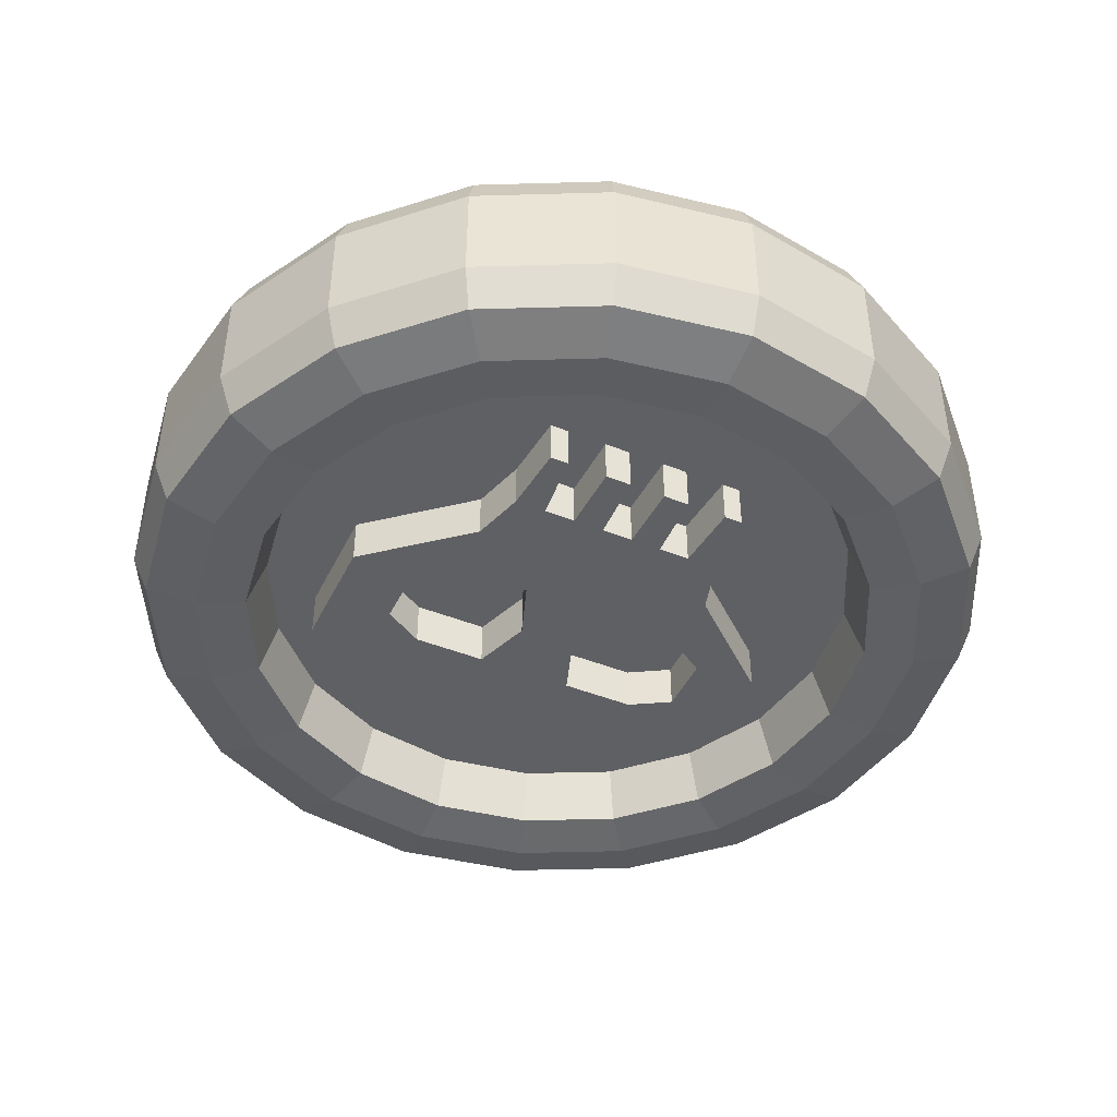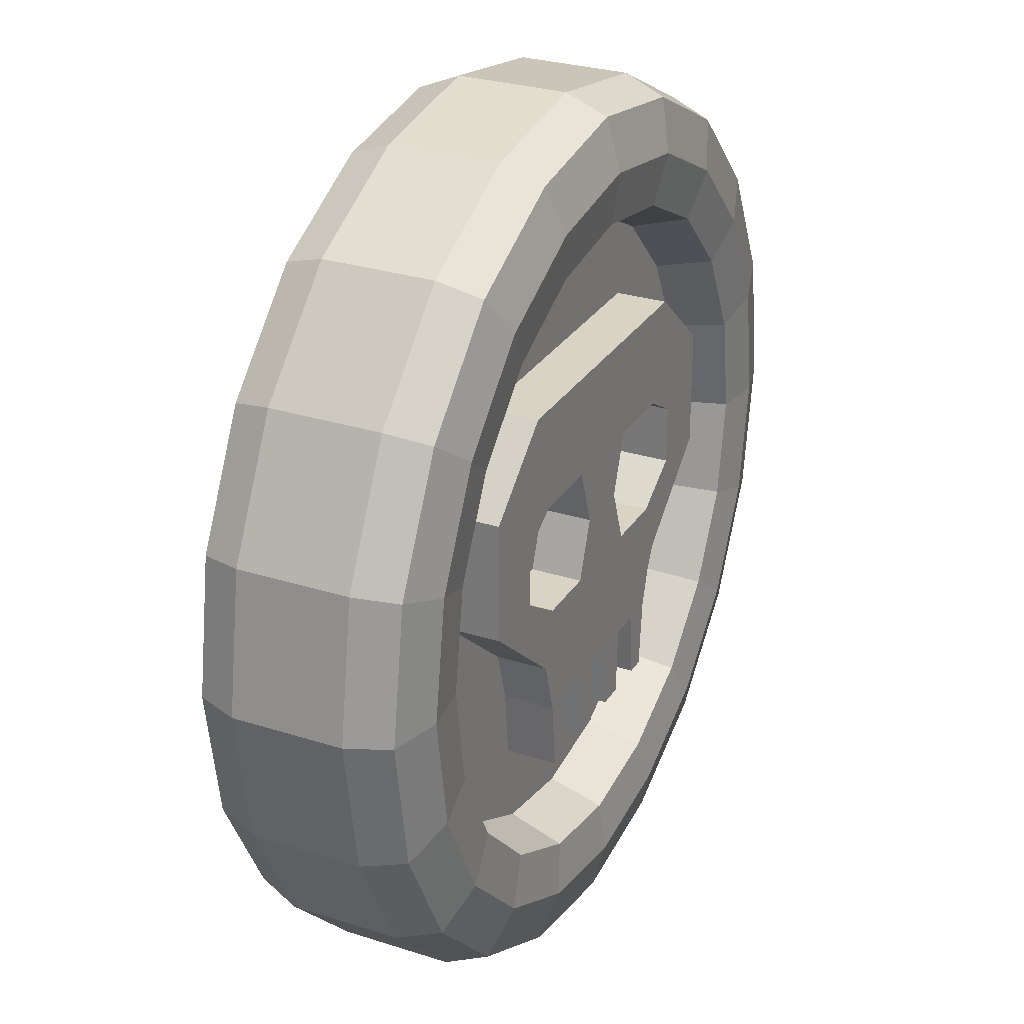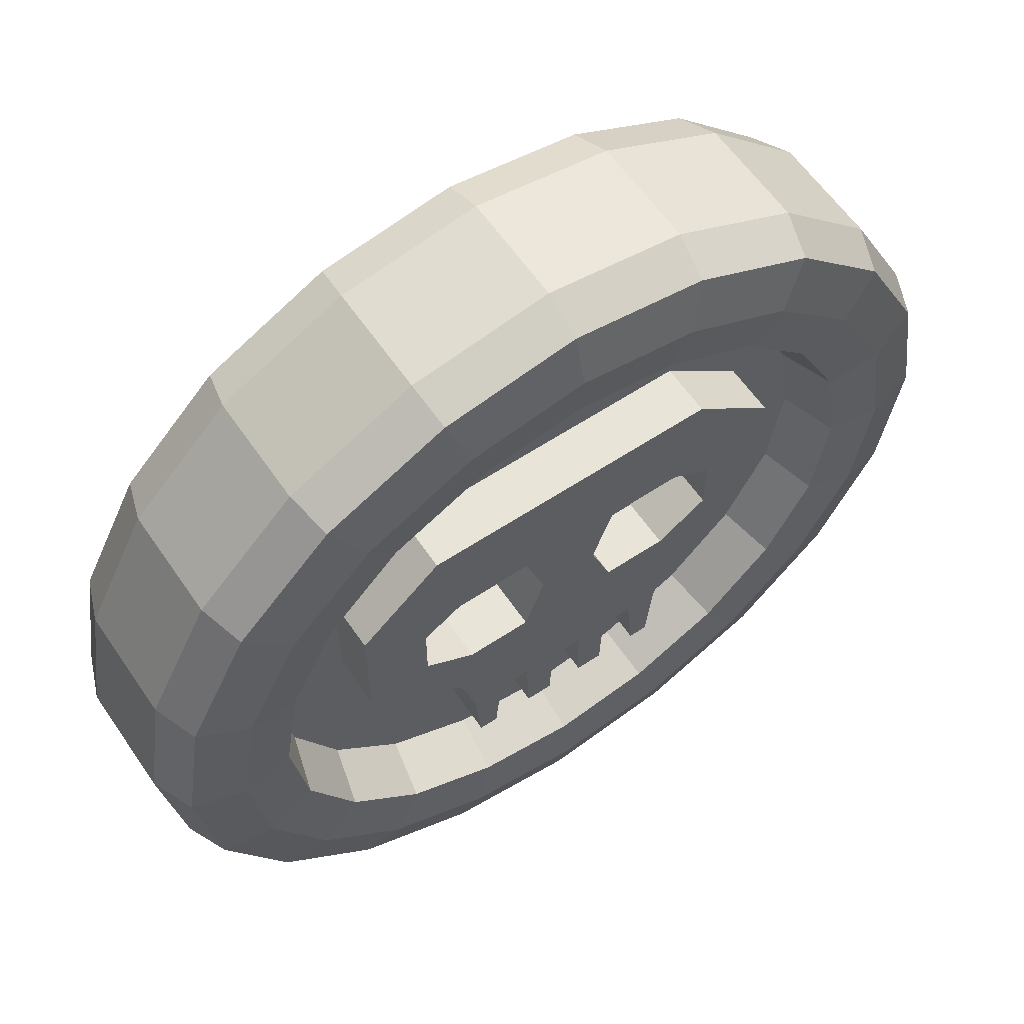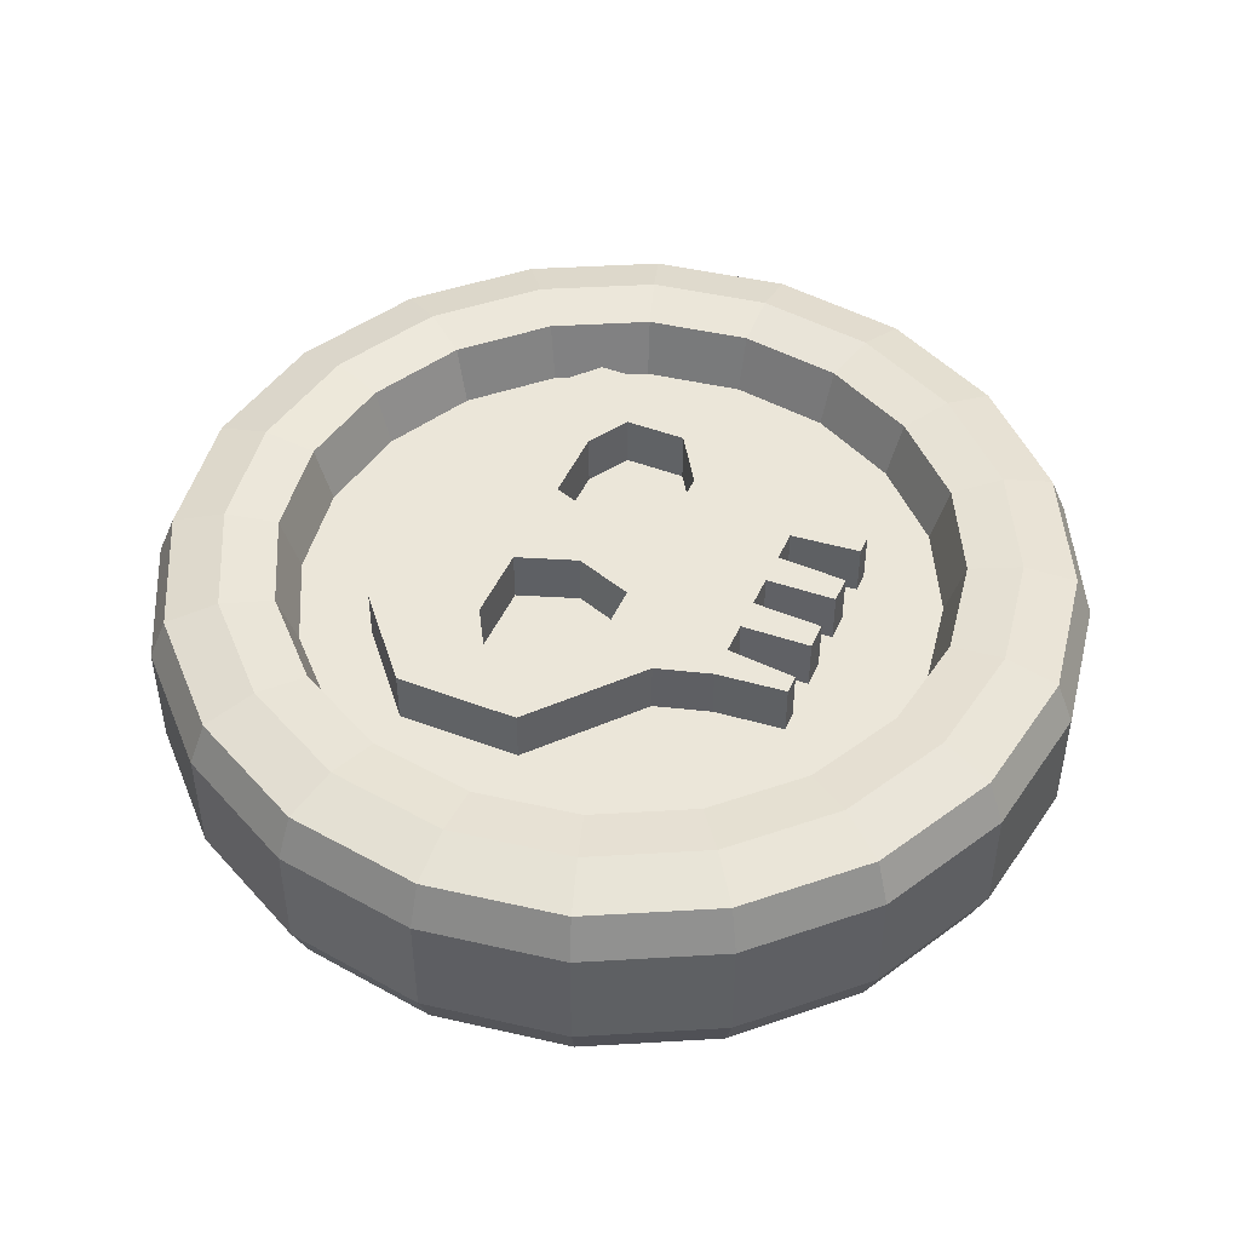
<metadata>
{"format":"obj","ext":"obj","renderer":"f3d","projection":"perspective","resolution":1024,"background":"white","views":[{"elev":-44.8,"azim":-24.9,"up":"+Z"},{"elev":28.3,"azim":-64.2,"up":"+Y"},{"elev":60.1,"azim":-34.2,"up":"+Y"},{"elev":46.8,"azim":-66.6,"up":"+Z"}]}
</metadata>
<code>
o Coin_Skull_Cylinder.016
v 0.1138 0.3503 -0.0453
v 0.1138 0.3503 0.0453
v 0.2168 0.2984 0.0453
v 0.2168 0.2984 -0.0453
v 0 0.3688 0.0453
v 0 0.3546 0.07927
v 0.1094 0.3368 0.07927
v 0.2084 0.2869 0.07927
v 0.298 0.2165 -0.0453
v 0.298 0.2165 0.0453
v 0.3508 0.114 0.0453
v 0.3508 0.114 -0.0453
v 0.2865 0.2082 0.07927
v 0.3373 0.1096 0.07927
v 0 0.3688 -0.0453
v 0.3684 0 -0.0453
v 0.3684 -0 0.0453
v 0.3508 -0.114 0.0453
v 0.3508 -0.114 -0.0453
v 0.3542 -0 0.07927
v 0.3373 -0.1096 0.07927
v 0.298 -0.2165 -0.0453
v 0.298 -0.2165 0.0453
v 0.2168 -0.2984 0.0453
v 0.2168 -0.2984 -0.0453
v 0.2865 -0.2082 0.07927
v 0.2084 -0.2869 0.07927
v 0.1138 -0.3503 -0.0453
v 0.1138 -0.3503 0.0453
v 0 -0.3688 0.0453
v 0 -0.3688 -0.0453
v 0.1094 -0.3368 0.07927
v 0 -0.3546 0.07927
v -0.1138 -0.3503 -0.0453
v -0.1138 -0.3503 0.0453
v -0.2168 -0.2984 0.0453
v -0.2168 -0.2984 -0.0453
v -0.1094 -0.3368 0.07927
v -0.2084 -0.2869 0.07927
v -0.298 -0.2165 -0.0453
v -0.298 -0.2165 0.0453
v -0.3508 -0.114 0.0453
v -0.3508 -0.114 -0.0453
v -0.2865 -0.2082 0.07927
v -0.3373 -0.1096 0.07927
v -0.3684 0 -0.0453
v -0.3684 -0 0.0453
v -0.3508 0.114 0.0453
v -0.3508 0.114 -0.0453
v -0.3542 -0 0.07927
v -0.3373 0.1096 0.07927
v -0.09629 -0.2963 0.09059
v -0.1834 -0.2524 0.09059
v 0 -0.312 0.09059
v 0 -0.2693 0.08456
v -0.08313 -0.2558 0.08456
v -0.1583 -0.2179 0.08456
v -0.298 0.2165 -0.0453
v -0.298 0.2165 0.0453
v -0.2168 0.2984 0.0453
v -0.2168 0.2984 -0.0453
v -0.2865 0.2082 0.07927
v -0.2084 0.2869 0.07927
v -0.1138 0.3503 -0.0453
v -0.1138 0.3503 0.0453
v -0.1094 0.3368 0.07927
v 0.07874 -0.2423 0.03858
v 0 -0.2551 0.03858
v 0.08313 -0.2558 0.08456
v 0.1583 -0.2179 0.08456
v 0.15 -0.2064 0.03858
v 0.09629 -0.2963 0.09059
v 0.1834 -0.2524 0.09059
v 0.2521 -0.1831 0.09059
v 0.2967 -0.09641 0.09059
v 0.2562 -0.08323 0.08456
v 0.2176 -0.1581 0.08456
v 0.09629 0.2963 0.09059
v 0.1834 0.2524 0.09059
v 0 0.312 0.09059
v 0 0.2693 0.08456
v 0.08313 0.2558 0.08456
v 0.1583 0.2179 0.08456
v 0.3116 -0 0.09059
v 0.2967 0.09641 0.09059
v 0.2562 0.08323 0.08456
v 0.269 -0 0.08456
v 0.2521 0.1831 0.09059
v 0.2176 0.1581 0.08456
v -0.09629 0.2963 0.09059
v -0.1834 0.2524 0.09059
v -0.1583 0.2179 0.08456
v -0.08313 0.2558 0.08456
v -0.2521 0.1831 0.09059
v -0.2967 0.09641 0.09059
v -0.2562 0.08323 0.08456
v -0.2176 0.1581 0.08456
v -0.3116 -0 0.09059
v -0.2967 -0.09641 0.09059
v -0.2562 -0.08323 0.08456
v -0.269 -0 0.08456
v -0.2521 -0.1831 0.09059
v -0.2176 -0.1581 0.08456
v 0.2062 -0.1498 0.03858
v 0.2427 -0.07884 0.03858
v 0.2548 -0 0.03858
v 0.2427 0.07884 0.03858
v 0.2062 0.1498 0.03858
v 0.15 0.2064 0.03858
v 0.07874 0.2423 0.03858
v 0 0.2551 0.03858
v -0.07874 0.2423 0.03858
v -0.15 0.2064 0.03858
v -0.2062 0.1498 0.03858
v -0.2427 0.07884 0.03858
v -0.2548 -0 0.03858
v -0.2427 -0.07884 0.03858
v -0.2062 -0.1498 0.03858
v -0.15 -0.2064 0.03858
v -0.07874 -0.2423 0.03858
v 0.1094 0.3368 -0.07927
v 0 0.3546 -0.07927
v 0.2084 0.2869 -0.07927
v 0.2865 0.2082 -0.07927
v 0.3373 0.1096 -0.07927
v 0.3542 0 -0.07927
v 0.3373 -0.1096 -0.07927
v 0.2865 -0.2082 -0.07927
v 0.2084 -0.2869 -0.07927
v 0.1094 -0.3368 -0.07927
v 0 -0.3546 -0.07927
v -0.1094 -0.3368 -0.07927
v -0.2084 -0.2869 -0.07927
v -0.2865 -0.2082 -0.07927
v -0.3373 -0.1096 -0.07927
v -0.3542 0 -0.07927
v -0.3373 0.1096 -0.07927
v -0.09629 -0.2963 -0.09059
v -0.1834 -0.2524 -0.09059
v 0 -0.312 -0.09059
v -0.08313 -0.2558 -0.08456
v 0 -0.2693 -0.08456
v -0.1583 -0.2179 -0.08456
v -0.2865 0.2082 -0.07927
v -0.2084 0.2869 -0.07927
v -0.1094 0.3368 -0.07927
v 0.07874 -0.2423 -0.03858
v 0.08313 -0.2558 -0.08456
v 0 -0.2551 -0.03858
v 0.15 -0.2064 -0.03858
v 0.1583 -0.2179 -0.08456
v 0.09629 -0.2963 -0.09059
v 0.1834 -0.2524 -0.09059
v 0.2521 -0.1831 -0.09059
v 0.2967 -0.09641 -0.09059
v 0.2176 -0.1581 -0.08456
v 0.2562 -0.08323 -0.08456
v 0.09629 0.2963 -0.09059
v 0.1834 0.2524 -0.09059
v 0 0.312 -0.09059
v 0.08313 0.2558 -0.08456
v 0 0.2693 -0.08456
v 0.1583 0.2179 -0.08456
v 0.3116 0 -0.09059
v 0.2967 0.09641 -0.09059
v 0.269 0 -0.08456
v 0.2562 0.08323 -0.08456
v 0.2521 0.1831 -0.09059
v 0.2176 0.1581 -0.08456
v -0.09629 0.2963 -0.09059
v -0.1834 0.2524 -0.09059
v -0.08313 0.2558 -0.08456
v -0.1583 0.2179 -0.08456
v -0.2521 0.1831 -0.09059
v -0.2967 0.09641 -0.09059
v -0.2176 0.1581 -0.08456
v -0.2562 0.08323 -0.08456
v -0.3116 0 -0.09059
v -0.2967 -0.09641 -0.09059
v -0.269 0 -0.08456
v -0.2562 -0.08323 -0.08456
v -0.2521 -0.1831 -0.09059
v -0.2176 -0.1581 -0.08456
v -0.07874 -0.2423 -0.03858
v -0.15 -0.2064 -0.03858
v -0.2062 -0.1498 -0.03858
v -0.2427 -0.07884 -0.03858
v -0.2548 0 -0.03858
v -0.2427 0.07884 -0.03858
v -0.2062 0.1498 -0.03858
v -0.15 0.2064 -0.03858
v -0.07874 0.2423 -0.03858
v 0 0.2551 -0.03858
v 0.07874 0.2423 -0.03858
v 0.15 0.2064 -0.03858
v 0.2062 0.1498 -0.03858
v 0.2427 0.07884 -0.03858
v 0.2548 0 -0.03858
v 0.2427 -0.07884 -0.03858
v 0.2062 -0.1498 -0.03858
v 0 0.02342 0.0812
v 0 -0.07189 0.0812
v 0.04139 -0.02388 0.0812
v 0.02422 0.02342 0.0812
v -0.06619 -0.1166 0.0812
v -0.09267 -0.1166 0.0812
v -0.08726 -0.173 0.0812
v -0.07161 -0.173 0.0812
v 0.09267 -0.1166 0.0812
v 0.06619 -0.1166 0.0812
v 0.07161 -0.173 0.0812
v 0.08726 -0.173 0.0812
v 0.03972 -0.1166 0.0812
v 0.01324 -0.1166 0.0812
v 0.0154 -0.173 0.0812
v 0.03755 -0.173 0.0812
v -0.01324 -0.1166 0.0812
v -0.03972 -0.1166 0.0812
v -0.03755 -0.173 0.0812
v -0.0154 -0.173 0.0812
v -0.04139 -0.02388 0.0812
v -0.09423 -0.02388 0.0812
v -0.1057 -0.07189 0.0812
v 0.1057 -0.07189 0.0812
v 0.09423 -0.02388 0.0812
v 0 0.1567 0.0812
v -0.04139 0.07219 0.0812
v -0.02422 0.02342 0.0812
v 0 -0.1166 0.0812
v 0.1902 0.0003 0.0812
v 0.1902 0.09881 0.0812
v 0.1365 0.05235 0.0812
v 0.1365 0.003099 0.0812
v 0.1229 0.1567 0.0812
v 0.04139 0.07219 0.0812
v 0.1028 0.07219 0.0812
v -0.1229 0.1567 0.0812
v -0.1902 0.09881 0.0812
v -0.1365 0.05235 0.0812
v -0.1028 0.07219 0.0812
v -0.1902 0.0003 0.0812
v -0.1365 0.003099 0.0812
v 0 0.02342 -0.07748
v 0.02422 0.02342 -0.07748
v 0.04139 -0.02388 -0.07748
v 0 -0.07189 -0.07748
v -0.06619 -0.1166 -0.07748
v -0.07161 -0.173 -0.07748
v -0.08726 -0.173 -0.07748
v -0.09267 -0.1166 -0.07748
v 0.09267 -0.1166 -0.07748
v 0.08726 -0.173 -0.07748
v 0.07161 -0.173 -0.07748
v 0.06619 -0.1166 -0.07748
v 0.03972 -0.1166 -0.07748
v 0.03755 -0.173 -0.07748
v 0.0154 -0.173 -0.07748
v 0.01324 -0.1166 -0.07748
v -0.01324 -0.1166 -0.07748
v -0.0154 -0.173 -0.07748
v -0.03755 -0.173 -0.07748
v -0.03972 -0.1166 -0.07748
v -0.1057 -0.07189 -0.07748
v -0.09423 -0.02388 -0.07748
v -0.04139 -0.02388 -0.07748
v 0.1057 -0.07189 -0.07748
v 0.09423 -0.02388 -0.07748
v -0.02422 0.02342 -0.07748
v -0.04139 0.07219 -0.07748
v 0 0.1567 -0.07748
v 0 -0.1166 -0.07748
v 0.1902 0.0003 -0.07748
v 0.1365 0.003099 -0.07748
v 0.1365 0.05235 -0.07748
v 0.1902 0.09881 -0.07748
v 0.1229 0.1567 -0.07748
v 0.1028 0.07219 -0.07748
v 0.04139 0.07219 -0.07748
v -0.1229 0.1567 -0.07748
v -0.1028 0.07219 -0.07748
v -0.1365 0.05235 -0.07748
v -0.1902 0.09881 -0.07748
v -0.1365 0.003099 -0.07748
v -0.1902 0.0003 -0.07748
f 2 4 1
f 2 6 7
f 2 8 3
f 10 12 9
f 10 8 13
f 10 14 11
f 15 2 1
f 17 19 16
f 17 14 20
f 17 21 18
f 4 10 9
f 23 25 22
f 23 21 26
f 23 27 24
f 12 17 16
f 29 31 28
f 29 27 32
f 29 33 30
f 19 23 22
f 35 37 34
f 35 33 38
f 35 39 36
f 25 29 28
f 41 43 40
f 41 39 44
f 41 45 42
f 31 35 34
f 47 49 46
f 47 45 50
f 47 51 48
f 37 41 40
f 53 38 52
f 38 54 52
f 52 55 56
f 52 57 53
f 59 61 58
f 59 51 62
f 59 63 60
f 43 47 46
f 65 15 64
f 65 63 66
f 65 6 5
f 49 59 58
f 68 69 67
f 69 71 67
f 54 32 72
f 32 73 72
f 72 70 69
f 72 55 54
f 73 26 74
f 26 75 74
f 74 76 77
f 74 70 73
f 79 7 78
f 7 80 78
f 78 81 82
f 78 83 79
f 75 20 84
f 20 85 84
f 84 86 87
f 84 76 75
f 85 13 88
f 13 79 88
f 88 83 89
f 88 86 85
f 80 66 90
f 66 91 90
f 90 92 93
f 90 81 80
f 91 62 94
f 62 95 94
f 94 96 97
f 94 92 91
f 95 50 98
f 50 99 98
f 98 100 101
f 98 96 95
f 99 44 102
f 44 53 102
f 102 57 103
f 102 100 99
f 114 108 112
f 107 89 108
f 89 109 108
f 113 97 114
f 97 115 114
f 119 56 120
f 56 68 120
f 105 87 106
f 87 107 106
f 111 93 112
f 93 113 112
f 117 103 118
f 103 119 118
f 71 77 104
f 77 105 104
f 109 82 110
f 82 111 110
f 115 101 116
f 101 117 116
f 1 122 15
f 1 123 121
f 9 123 4
f 9 125 124
f 16 125 12
f 16 127 126
f 22 127 19
f 22 129 128
f 28 129 25
f 28 131 130
f 34 131 31
f 34 133 132
f 40 133 37
f 40 135 134
f 46 135 43
f 46 137 136
f 132 139 138
f 140 132 138
f 138 142 140
f 138 143 141
f 58 137 49
f 58 145 144
f 64 145 61
f 64 122 146
f 148 149 147
f 150 148 147
f 130 140 152
f 153 130 152
f 152 151 153
f 152 142 148
f 128 153 154
f 155 128 154
f 154 157 155
f 154 151 156
f 121 159 158
f 160 121 158
f 158 162 160
f 158 163 161
f 126 155 164
f 165 126 164
f 164 167 165
f 164 157 166
f 124 165 168
f 159 124 168
f 168 163 159
f 168 167 169
f 146 160 170
f 171 146 170
f 170 173 171
f 170 162 172
f 144 171 174
f 175 144 174
f 174 177 175
f 174 173 176
f 136 175 178
f 179 136 178
f 178 181 179
f 178 177 180
f 134 179 182
f 139 134 182
f 182 143 139
f 182 181 183
f 184 186 200
f 169 197 196
f 195 169 196
f 176 191 190
f 189 176 190
f 141 185 184
f 149 141 184
f 166 199 198
f 197 166 198
f 172 193 192
f 191 172 192
f 183 187 186
f 185 183 186
f 156 150 200
f 199 156 200
f 161 195 194
f 193 161 194
f 180 189 188
f 187 180 188
f 201 203 204
f 206 208 205
f 210 212 209
f 214 216 213
f 218 220 217
f 221 223 202
f 224 203 202
f 201 227 228
f 202 214 213
f 230 232 233
f 234 235 236
f 231 236 232
f 224 233 225
f 223 205 218
f 238 240 237
f 237 227 226
f 241 239 238
f 223 242 241
f 201 221 202
f 201 235 226
f 243 245 246
f 248 250 247
f 252 254 251
f 256 258 255
f 260 262 259
f 263 265 246
f 266 245 267
f 243 269 270
f 258 271 246
f 272 274 275
f 276 278 270
f 275 277 276
f 266 273 272
f 247 250 263
f 280 282 279
f 269 279 270
f 281 284 282
f 283 263 284
f 265 243 246
f 278 243 270
f 257 216 215
f 278 236 235
f 261 220 219
f 244 235 204
f 255 210 213
f 251 224 209
f 254 211 210
f 250 207 206
f 256 213 216
f 249 208 207
f 258 215 214
f 284 223 241
f 259 229 217
f 260 217 220
f 279 238 237
f 262 219 218
f 266 230 224
f 276 226 234
f 245 204 203
f 248 205 208
f 264 242 222
f 275 234 231
f 268 221 228
f 252 209 212
f 281 240 239
f 282 241 238
f 273 225 233
f 263 206 223
f 283 239 242
f 272 231 230
f 277 232 236
f 247 218 205
f 280 227 240
f 270 237 226
f 274 233 232
f 265 222 221
f 253 212 211
f 267 203 225
f 271 214 229
f 269 228 227
f 61 65 64
f 2 3 4
f 2 5 6
f 2 7 8
f 10 11 12
f 10 3 8
f 10 13 14
f 15 5 2
f 17 18 19
f 17 11 14
f 17 20 21
f 4 3 10
f 23 24 25
f 23 18 21
f 23 26 27
f 12 11 17
f 29 30 31
f 29 24 27
f 29 32 33
f 19 18 23
f 35 36 37
f 35 30 33
f 35 38 39
f 25 24 29
f 41 42 43
f 41 36 39
f 41 44 45
f 31 30 35
f 47 48 49
f 47 42 45
f 47 50 51
f 37 36 41
f 53 39 38
f 38 33 54
f 52 54 55
f 52 56 57
f 59 60 61
f 59 48 51
f 59 62 63
f 43 42 47
f 65 5 15
f 65 60 63
f 65 66 6
f 49 48 59
f 68 55 69
f 69 70 71
f 54 33 32
f 32 27 73
f 72 73 70
f 72 69 55
f 73 27 26
f 26 21 75
f 74 75 76
f 74 77 70
f 79 8 7
f 7 6 80
f 78 80 81
f 78 82 83
f 75 21 20
f 20 14 85
f 84 85 86
f 84 87 76
f 85 14 13
f 13 8 79
f 88 79 83
f 88 89 86
f 80 6 66
f 66 63 91
f 90 91 92
f 90 93 81
f 91 63 62
f 62 51 95
f 94 95 96
f 94 97 92
f 95 51 50
f 50 45 99
f 98 99 100
f 98 101 96
f 99 45 44
f 44 39 53
f 102 53 57
f 102 103 100
f 68 67 120
f 67 71 104
f 104 105 106
f 106 107 108
f 108 109 110
f 110 111 112
f 112 113 114
f 114 115 116
f 118 116 117
f 114 116 118
f 118 119 120
f 104 120 67
f 118 120 104
f 118 108 114
f 106 108 104
f 104 108 118
f 110 112 108
f 107 86 89
f 89 83 109
f 113 92 97
f 97 96 115
f 119 57 56
f 56 55 68
f 105 76 87
f 87 86 107
f 111 81 93
f 93 92 113
f 117 100 103
f 103 57 119
f 71 70 77
f 77 76 105
f 109 83 82
f 82 81 111
f 115 96 101
f 101 100 117
f 1 121 122
f 1 4 123
f 9 124 123
f 9 12 125
f 16 126 125
f 16 19 127
f 22 128 127
f 22 25 129
f 28 130 129
f 28 31 131
f 34 132 131
f 34 37 133
f 40 134 133
f 40 43 135
f 46 136 135
f 46 49 137
f 132 133 139
f 140 131 132
f 138 141 142
f 138 139 143
f 58 144 137
f 58 61 145
f 64 146 145
f 64 15 122
f 148 142 149
f 150 151 148
f 130 131 140
f 153 129 130
f 152 148 151
f 152 140 142
f 128 129 153
f 155 127 128
f 154 156 157
f 154 153 151
f 121 123 159
f 160 122 121
f 158 161 162
f 158 159 163
f 126 127 155
f 165 125 126
f 164 166 167
f 164 155 157
f 124 125 165
f 159 123 124
f 168 169 163
f 168 165 167
f 146 122 160
f 171 145 146
f 170 172 173
f 170 160 162
f 144 145 171
f 175 137 144
f 174 176 177
f 174 171 173
f 136 137 175
f 179 135 136
f 178 180 181
f 178 175 177
f 134 135 179
f 139 133 134
f 182 183 143
f 182 179 181
f 150 147 200
f 147 149 184
f 184 185 186
f 186 187 188
f 200 188 196
f 188 189 190
f 186 188 200
f 190 191 192
f 194 192 193
f 190 192 194
f 194 195 196
f 196 197 198
f 198 199 200
f 147 184 200
f 196 190 194
f 198 200 196
f 196 188 190
f 169 167 197
f 195 163 169
f 176 173 191
f 189 177 176
f 141 143 185
f 149 142 141
f 166 157 199
f 197 167 166
f 172 162 193
f 191 173 172
f 183 181 187
f 185 143 183
f 156 151 150
f 199 157 156
f 161 163 195
f 193 162 161
f 180 177 189
f 187 181 180
f 201 202 203
f 206 207 208
f 210 211 212
f 214 215 216
f 218 219 220
f 221 222 223
f 224 225 203
f 201 226 227
f 209 224 210
f 224 202 213
f 210 224 213
f 202 229 214
f 230 231 232
f 234 226 235
f 231 234 236
f 224 230 233
f 229 202 217
f 202 223 218
f 217 202 218
f 223 206 205
f 238 239 240
f 237 240 227
f 241 242 239
f 223 222 242
f 201 228 221
f 201 204 235
f 243 244 245
f 248 249 250
f 252 253 254
f 256 257 258
f 260 261 262
f 263 264 265
f 266 246 245
f 243 268 269
f 246 266 255
f 266 251 254
f 254 255 266
f 255 258 246
f 272 273 274
f 276 277 278
f 275 274 277
f 266 267 273
f 263 246 262
f 246 271 259
f 259 262 246
f 262 247 263
f 280 281 282
f 269 280 279
f 281 283 284
f 283 264 263
f 265 268 243
f 278 244 243
f 257 256 216
f 278 277 236
f 261 260 220
f 244 278 235
f 255 254 210
f 251 266 224
f 254 253 211
f 250 249 207
f 256 255 213
f 249 248 208
f 258 257 215
f 284 263 223
f 259 271 229
f 260 259 217
f 279 282 238
f 262 261 219
f 266 272 230
f 276 270 226
f 245 244 204
f 248 247 205
f 264 283 242
f 275 276 234
f 268 265 221
f 252 251 209
f 281 280 240
f 282 284 241
f 273 267 225
f 263 250 206
f 283 281 239
f 272 275 231
f 277 274 232
f 247 262 218
f 280 269 227
f 270 279 237
f 274 273 233
f 265 264 222
f 253 252 212
f 267 245 203
f 271 258 214
f 269 268 228
f 61 60 65

</code>
